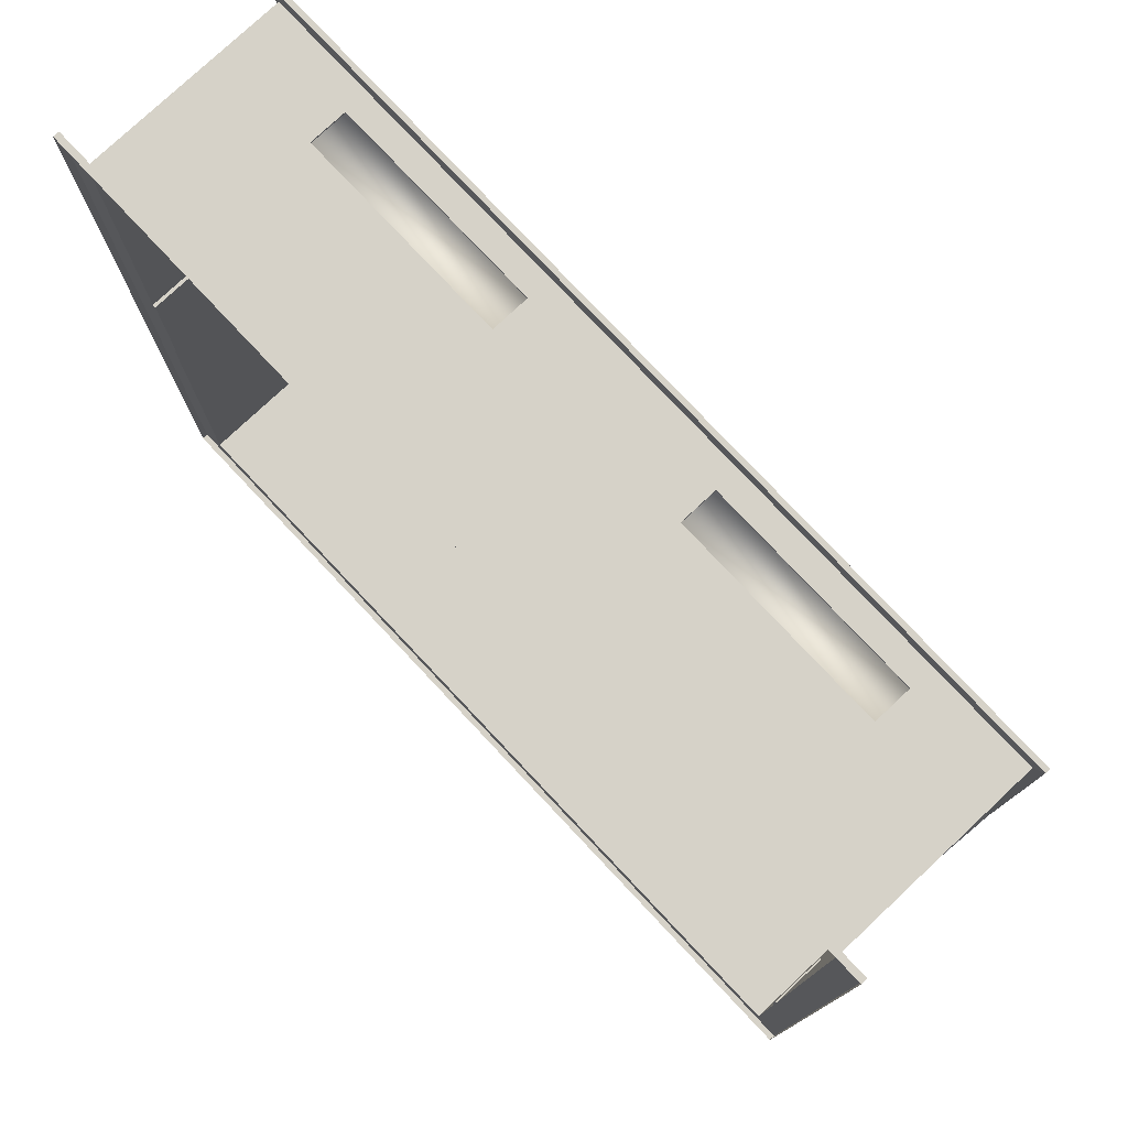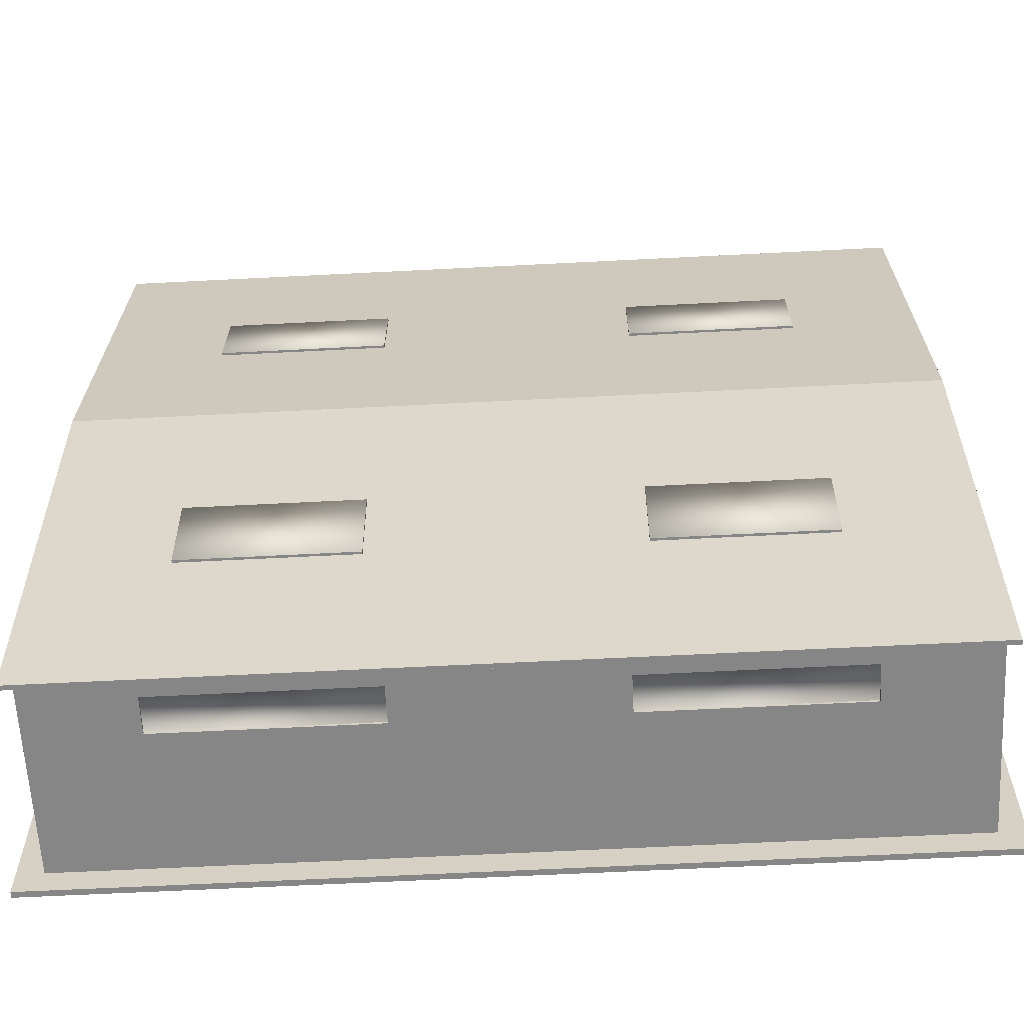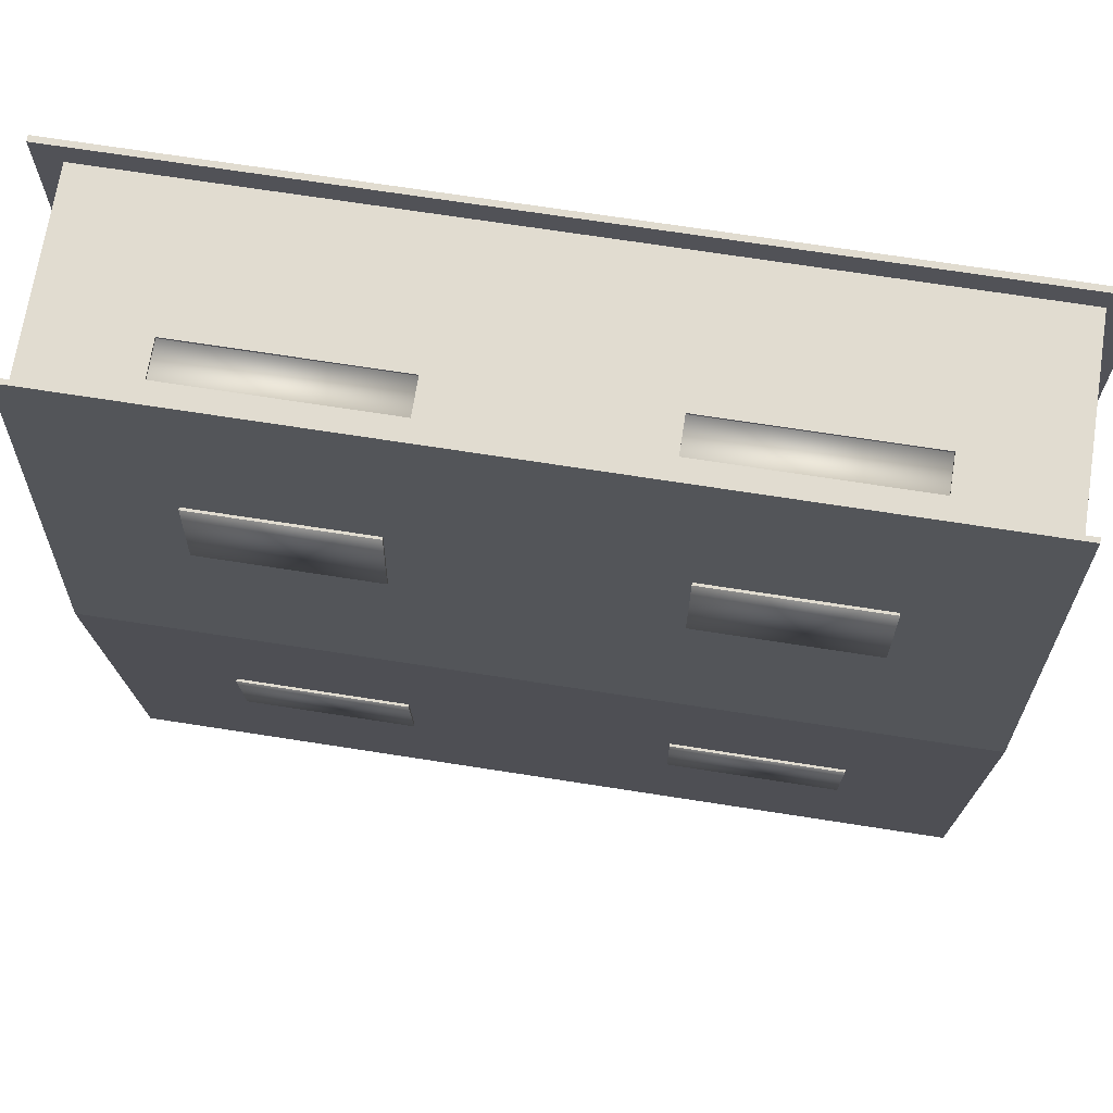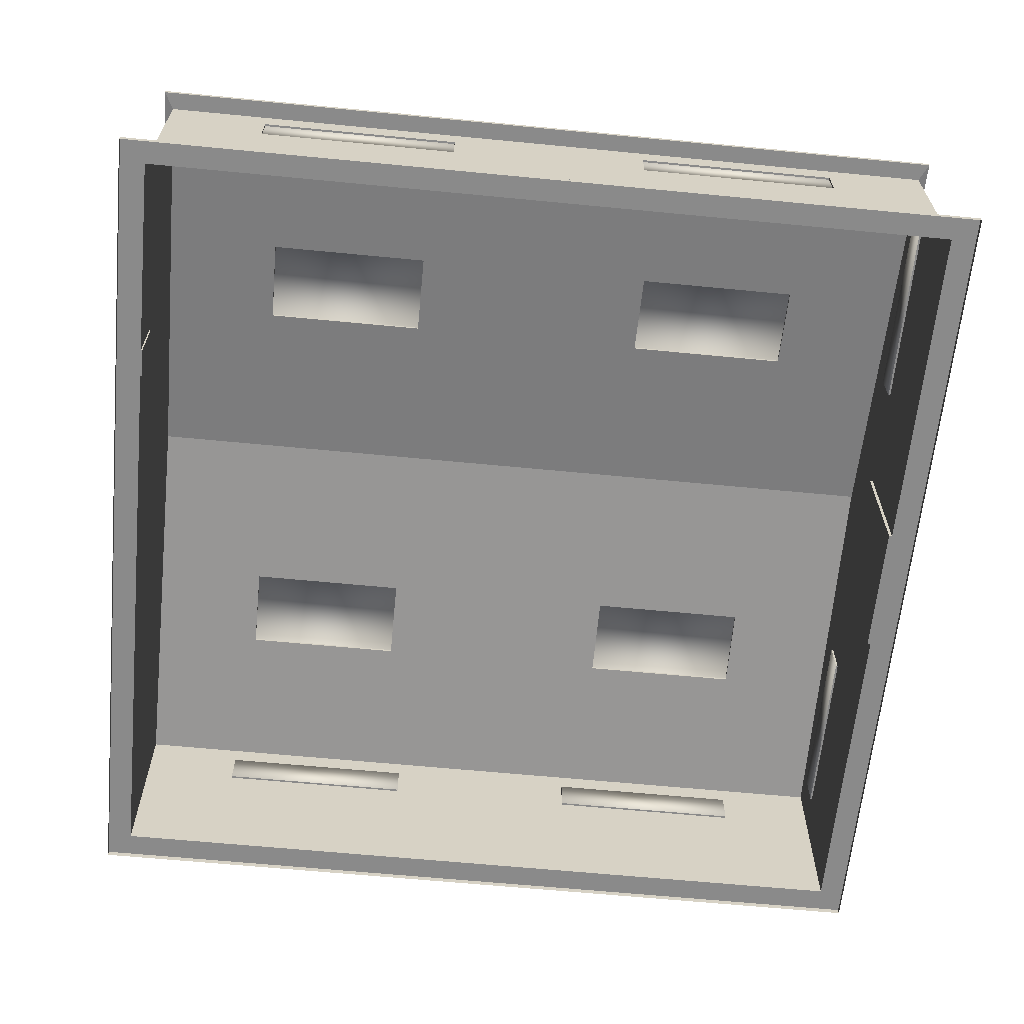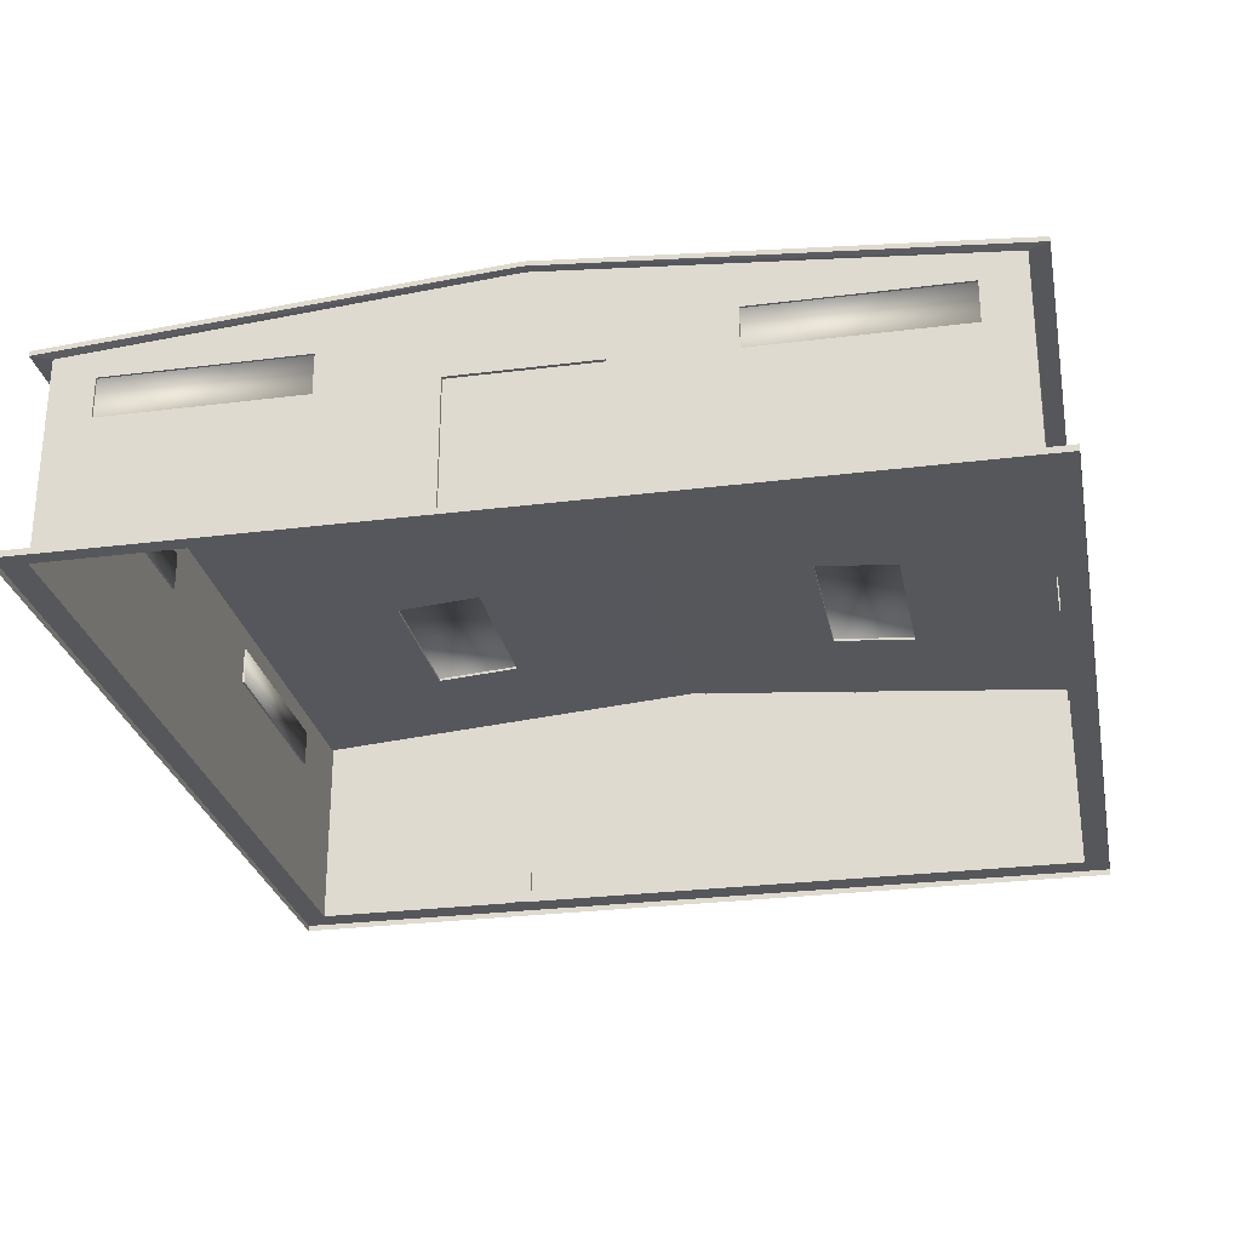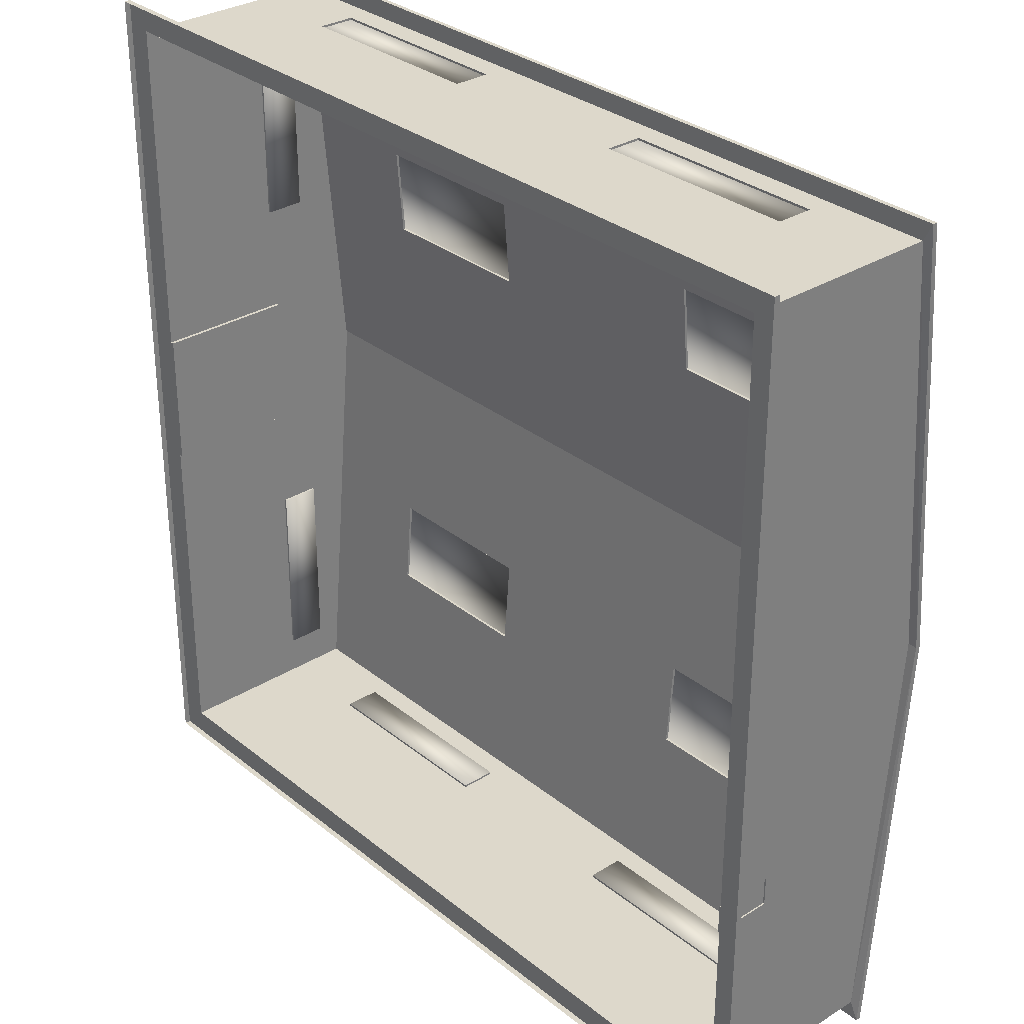
<metadata>
{"format":"obj","ext":"obj","renderer":"f3d","projection":"perspective","resolution":1024,"background":"white","views":[{"elev":77.5,"azim":-133.2,"up":"+Y"},{"elev":-62.2,"azim":3.0,"up":"+Y"},{"elev":69.4,"azim":8.9,"up":"+Y"},{"elev":-63.4,"azim":-5.6,"up":"+Z"},{"elev":-27.3,"azim":101.1,"up":"+Z"},{"elev":31.2,"azim":-131.5,"up":"+Y"}]}
</metadata>
<code>
v -1.5 -1.5 0
v 1.5 -1.5 0
v -1.5 1.5 0
v 1.5 1.5 0
v -1.5 -1.5 0.02058
v 1.5 -1.5 0.02058
v -1.5 1.5 0.02058
v 1.5 1.5 0.02058
v -1.413 -1.413 0.02058
v 1.413 -1.413 0.02058
v -1.413 1.413 0.02058
v 1.413 1.413 0.02058
v -1.413 -1.413 0.7
v 1.413 -1.413 0.7
v -1.413 1.413 0.7
v 1.413 1.413 0.7
v -1.413 0 0.8181
v 1.413 0 0.8181
v -1.444 -1.475 0.7
v 1.444 -1.475 0.7
v -1.444 1.475 0.7
v 1.444 1.475 0.7
v -1.444 0 0.8181
v 1.444 0 0.8181
v -1.444 -1.475 0.7163
v 1.444 -1.475 0.7163
v -1.444 1.475 0.7163
v 1.444 1.475 0.7163
v -1.444 0 0.8345
v 1.444 0 0.8345
v 0 -1.5 0
v 0 1.5 0
v 0 -1.5 0.02058
v 0 1.5 0.02058
v 0 -1.413 0.02058
v 0 1.413 0.02058
v 0 -1.413 0.7
v 0 1.413 0.7
v 0 1.475 0.7
v 0 -1.475 0.7
v 0 1.475 0.7163
v 0 -1.475 0.7163
v 0 0 0.8345
v 1.06 1.413 0.4945
v 1.06 1.413 0.6195
v 0.3533 1.413 0.4945
v 0.3533 1.413 0.6195
v -1.06 1.413 0.4945
v -1.06 1.413 0.6195
v -0.3533 1.413 0.4945
v -0.3533 1.413 0.6195
v -1.06 -1.413 0.4945
v -1.06 -1.413 0.6195
v -0.3533 -1.413 0.4945
v -0.3533 -1.413 0.6195
v 1.06 -1.413 0.4945
v 1.06 -1.413 0.6195
v 0.3533 -1.413 0.4945
v 0.3533 -1.413 0.6195
v 1.06 1.406 0.4945
v 1.06 1.406 0.6195
v 0.3533 1.406 0.4945
v 0.3533 1.406 0.6195
v -1.06 1.406 0.4945
v -1.06 1.406 0.6195
v -0.3533 1.406 0.4945
v -0.3533 1.406 0.6195
v -1.06 -1.406 0.4945
v -1.06 -1.406 0.6195
v -0.3533 -1.406 0.4945
v -0.3533 -1.406 0.6195
v 1.06 -1.406 0.4945
v 1.06 -1.406 0.6195
v 0.3533 -1.406 0.4945
v 0.3533 -1.406 0.6195
v 1.011 -0.8849 0.7636
v 1.011 -0.5899 0.7872
v 0.4332 -0.8849 0.7636
v 0.4332 -0.5899 0.7872
v 1.011 0.8849 0.7636
v 1.011 0.5899 0.7872
v 0.4332 0.8849 0.7636
v 0.4332 0.5899 0.7872
v -1.011 -0.8849 0.7636
v -1.011 -0.5899 0.7872
v -0.4332 -0.8849 0.7636
v -0.4332 -0.5899 0.7872
v -1.011 0.8849 0.7636
v -1.011 0.5899 0.7872
v -0.4332 0.8849 0.7636
v -0.4332 0.5899 0.7872
v 1.011 -0.8849 0.7722
v 1.011 -0.5899 0.7959
v 0.4332 -0.8849 0.7722
v 0.4332 -0.5899 0.7959
v 1.011 0.8849 0.7722
v 1.011 0.5899 0.7959
v 0.4332 0.8849 0.7722
v 0.4332 0.5899 0.7959
v -1.011 -0.8849 0.7722
v -1.011 -0.5899 0.7959
v -0.4332 -0.8849 0.7722
v -0.4332 -0.5899 0.7959
v -1.011 0.8849 0.7722
v -1.011 0.5899 0.7959
v -0.4332 0.8849 0.7722
v -0.4332 0.5899 0.7959
v 1.5 -0.4795 0
v 1.5 0.4795 0
v 1.5 -0.4795 0.02058
v 1.5 0.4795 0.02058
v 1.413 -0.4711 0.02058
v 1.413 0.4711 0.02058
v 1.413 -0.4711 0.7
v 1.413 0.4711 0.7
v 1.413 -0.2356 0.02058
v 1.413 0.2356 0.02058
v 1.413 -0.2356 0.4943
v 1.413 0.2356 0.4943
v 1.402 -0.2356 0.02058
v 1.402 0.2356 0.02058
v 1.402 -0.2356 0.4943
v 1.402 0.2356 0.4943
v 1.413 -1.272 0.4838
v 1.413 -1.272 0.6197
v 1.413 -0.6125 0.4838
v 1.413 -0.6125 0.6197
v 1.413 1.272 0.4838
v 1.413 1.272 0.6197
v 1.413 0.6125 0.4838
v 1.413 0.6125 0.6197
v 1.406 -1.272 0.4838
v 1.406 -1.272 0.6197
v 1.406 -0.6125 0.4838
v 1.406 -0.6125 0.6197
v 1.406 1.272 0.4838
v 1.406 1.272 0.6197
v 1.406 0.6125 0.4838
v 1.406 0.6125 0.6197
v -1.5 0.5 0
v -1.5 -0.5 0
v -1.5 0.5 0.02058
v -1.5 -0.5 0.02058
v -1.413 0.4711 0.02058
v -1.413 -0.4711 0.02058
v -1.413 0.4711 0.7
v -1.413 -0.4711 0.7
v -1.413 -0.715 0.02058
v -1.413 -0.715 0.2214
v -1.413 -0.6147 0.02058
v -1.413 -0.6147 0.2214
v -1.408 -0.715 0.02058
v -1.408 -0.715 0.2214
v -1.408 -0.6147 0.02058
v -1.408 -0.6147 0.2214
f 4 111 109
f 1 143 141
f 3 34 32
f 2 33 31
f 111 12 113
f 145 143 150
f 34 11 36
f 33 10 35
f 9 149 148
f 15 39 38
f 14 24 20
f 114 115 18
f 146 147 17
f 14 40 37
f 13 23 17
f 15 23 21
f 16 24 18
f 24 26 20
f 20 42 40
f 24 28 30
f 21 41 39
f 23 25 29
f 23 27 21
f 43 89 29
f 29 87 43
f 26 78 42
f 30 83 43
f 39 28 22
f 40 25 19
f 13 40 19
f 16 39 22
f 33 9 5
f 34 12 8
f 31 5 1
f 32 8 4
f 16 47 38
f 36 44 12
f 16 44 45
f 38 46 36
f 11 50 36
f 15 48 11
f 38 50 51
f 38 49 15
f 13 55 37
f 35 52 9
f 37 54 35
f 13 52 53
f 14 56 10
f 37 58 59
f 10 58 35
f 37 57 14
f 44 61 45
f 48 66 50
f 46 60 44
f 52 69 53
f 51 65 49
f 56 74 58
f 45 63 47
f 54 68 52
f 49 64 48
f 59 73 57
f 47 62 46
f 53 71 55
f 50 67 51
f 57 72 56
f 55 70 54
f 58 75 59
f 43 77 30
f 30 76 26
f 42 79 43
f 41 80 28
f 28 81 30
f 43 82 41
f 43 86 42
f 42 84 25
f 25 85 29
f 29 88 27
f 27 90 41
f 41 91 43
f 87 102 86
f 91 106 107
f 76 94 78
f 81 96 97
f 77 92 76
f 85 100 101
f 81 99 83
f 88 106 90
f 79 93 77
f 86 100 84
f 82 96 80
f 89 104 88
f 79 94 95
f 85 103 87
f 83 98 82
f 91 105 89
f 112 118 114
f 110 10 6
f 113 119 117
f 108 6 2
f 116 112 110
f 114 119 115
f 119 121 117
f 116 122 118
f 118 123 119
f 122 121 123
f 120 117 121
f 114 126 112
f 14 127 114
f 112 124 10
f 14 124 125
f 115 129 16
f 12 130 113
f 16 128 12
f 115 130 131
f 127 134 126
f 126 132 124
f 129 136 128
f 128 138 130
f 125 135 127
f 130 139 131
f 124 133 125
f 131 137 129
f 113 117 111
f 110 109 111
f 144 15 11
f 145 146 144
f 142 11 7
f 143 144 142
f 140 7 3
f 141 142 140
f 110 117 116
f 147 149 13
f 145 151 147
f 149 152 148
f 148 154 150
f 150 155 151
f 151 153 149
f 153 154 152
f 5 9 148
f 143 148 150
f 4 8 111
f 1 5 143
f 3 7 34
f 2 6 33
f 111 8 12
f 34 7 11
f 33 6 10
f 9 13 149
f 15 21 39
f 14 18 24
f 18 14 114
f 115 16 18
f 17 15 146
f 147 13 17
f 14 20 40
f 13 19 23
f 15 17 23
f 16 22 24
f 24 30 26
f 20 26 42
f 24 22 28
f 21 27 41
f 23 19 25
f 23 29 27
f 43 91 89
f 29 85 87
f 26 76 78
f 30 81 83
f 39 41 28
f 40 42 25
f 13 37 40
f 16 38 39
f 33 35 9
f 34 36 12
f 31 33 5
f 32 34 8
f 16 45 47
f 36 46 44
f 16 12 44
f 38 47 46
f 11 48 50
f 15 49 48
f 38 36 50
f 38 51 49
f 13 53 55
f 35 54 52
f 37 55 54
f 13 9 52
f 14 57 56
f 37 35 58
f 10 56 58
f 37 59 57
f 44 60 61
f 48 64 66
f 46 62 60
f 52 68 69
f 51 67 65
f 56 72 74
f 45 61 63
f 54 70 68
f 49 65 64
f 59 75 73
f 47 63 62
f 53 69 71
f 50 66 67
f 57 73 72
f 55 71 70
f 58 74 75
f 43 79 77
f 30 77 76
f 42 78 79
f 41 82 80
f 28 80 81
f 43 83 82
f 43 87 86
f 42 86 84
f 25 84 85
f 29 89 88
f 27 88 90
f 41 90 91
f 87 103 102
f 91 90 106
f 76 92 94
f 81 80 96
f 77 93 92
f 85 84 100
f 81 97 99
f 88 104 106
f 79 95 93
f 86 102 100
f 82 98 96
f 89 105 104
f 79 78 94
f 85 101 103
f 83 99 98
f 91 107 105
f 112 116 118
f 110 112 10
f 113 115 119
f 108 110 6
f 114 118 119
f 119 123 121
f 116 120 122
f 118 122 123
f 122 120 121
f 120 116 117
f 114 127 126
f 14 125 127
f 112 126 124
f 14 10 124
f 115 131 129
f 12 128 130
f 16 129 128
f 115 113 130
f 127 135 134
f 126 134 132
f 129 137 136
f 128 136 138
f 125 133 135
f 130 138 139
f 124 132 133
f 131 139 137
f 110 108 109
f 144 146 15
f 145 147 146
f 142 144 11
f 143 145 144
f 140 142 7
f 141 143 142
f 110 111 117
f 147 151 149
f 145 150 151
f 149 153 152
f 148 152 154
f 150 154 155
f 151 155 153
f 153 155 154
f 143 5 148
f 60 63 61
f 65 66 64
f 68 71 69
f 73 74 72
f 93 94 92
f 96 99 97
f 102 101 100
f 104 107 106
f 132 135 133
f 137 138 136
f 60 62 63
f 65 67 66
f 68 70 71
f 73 75 74
f 93 95 94
f 96 98 99
f 102 103 101
f 104 105 107
f 132 134 135
f 137 139 138

</code>
